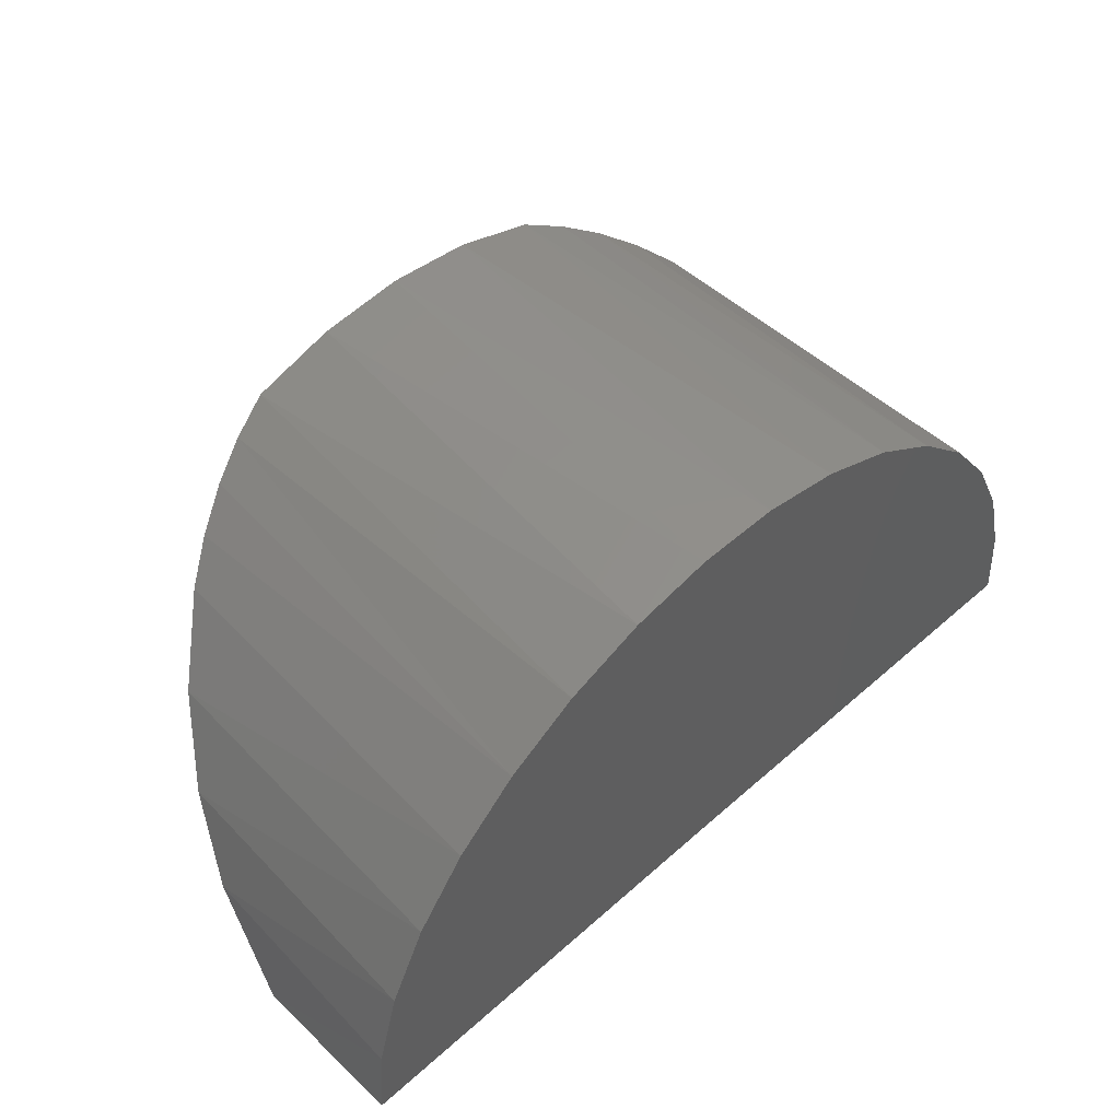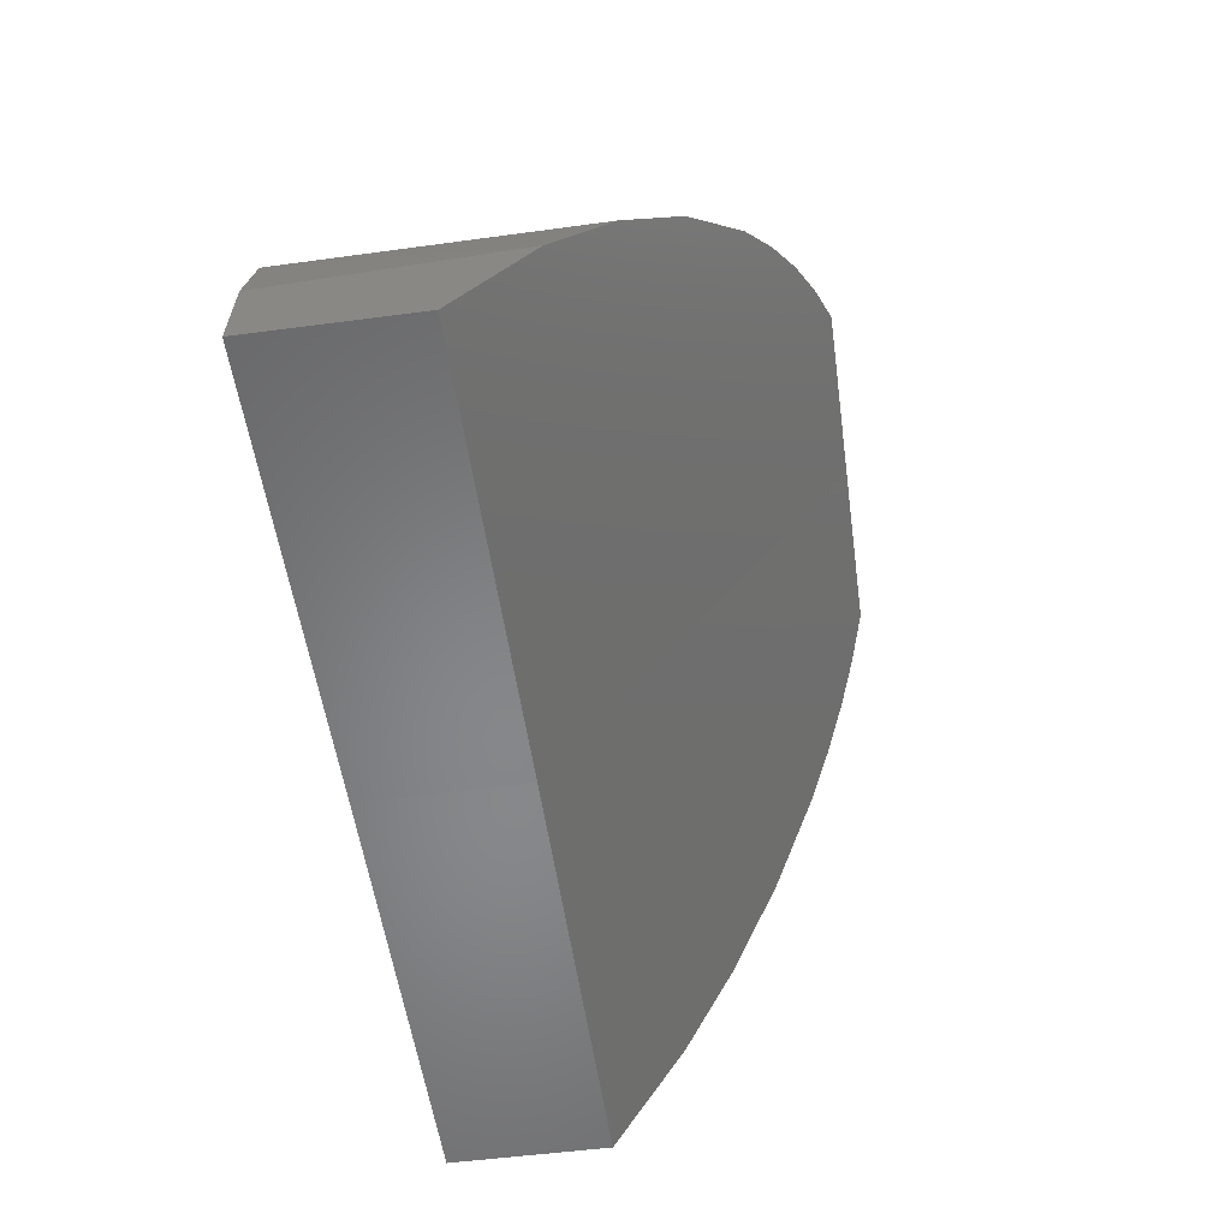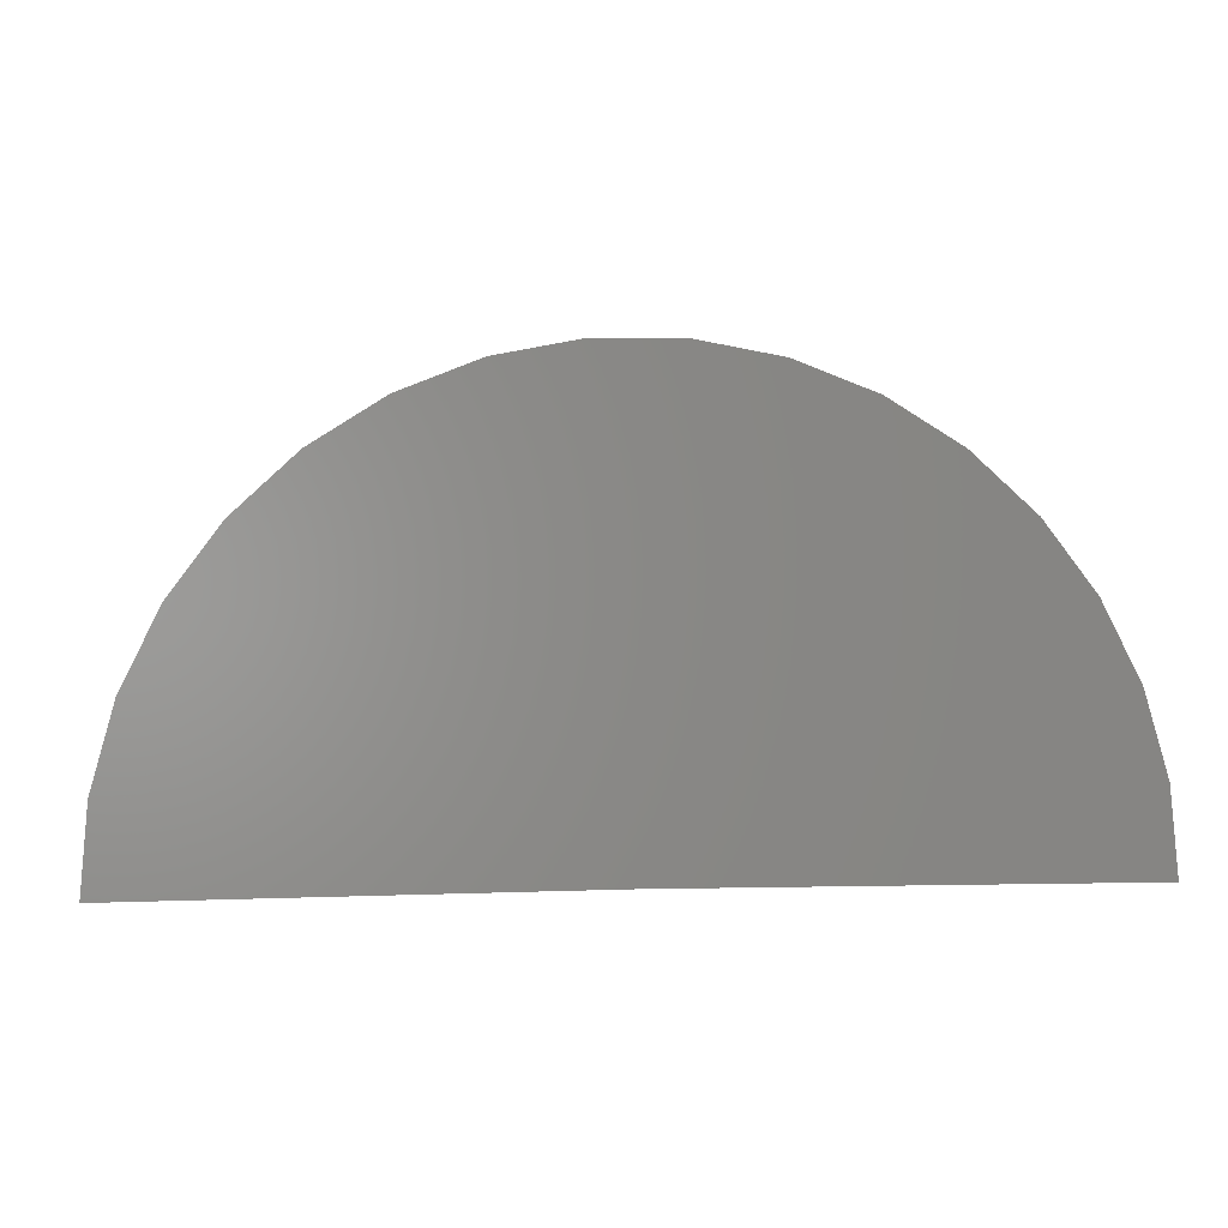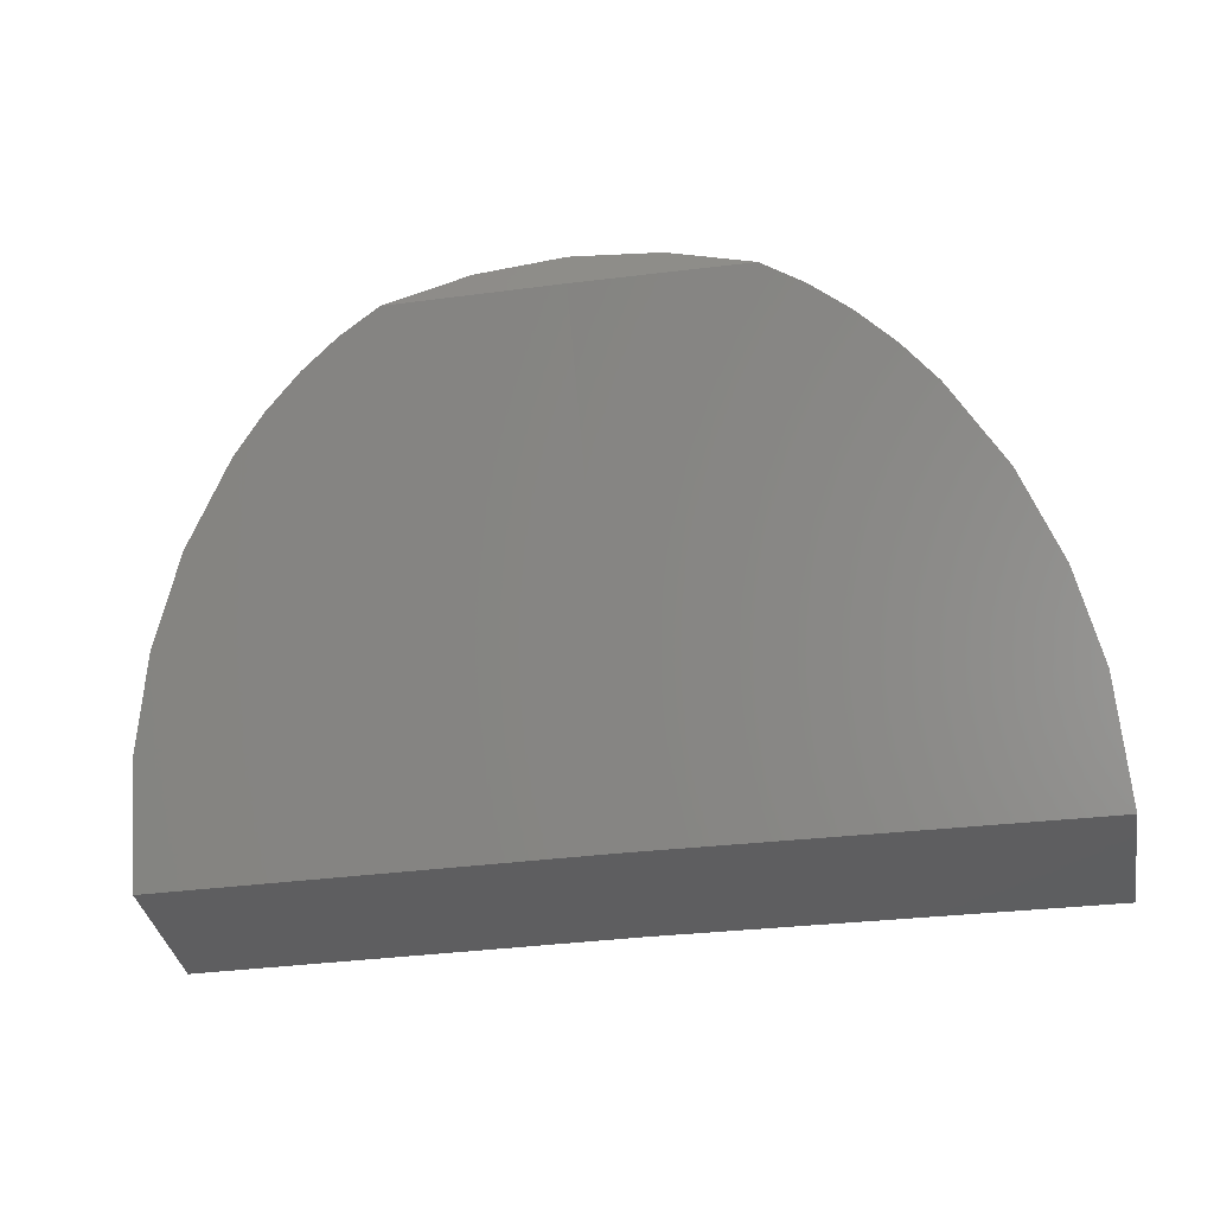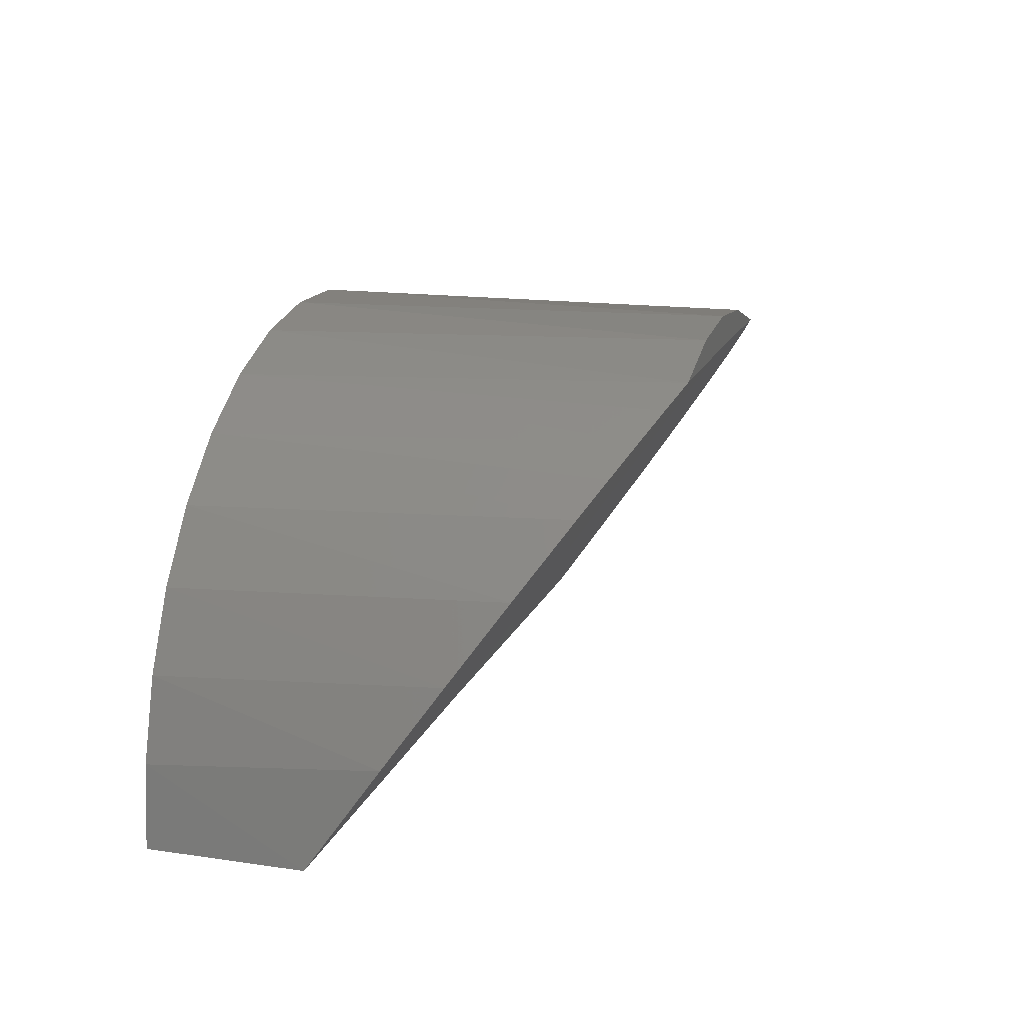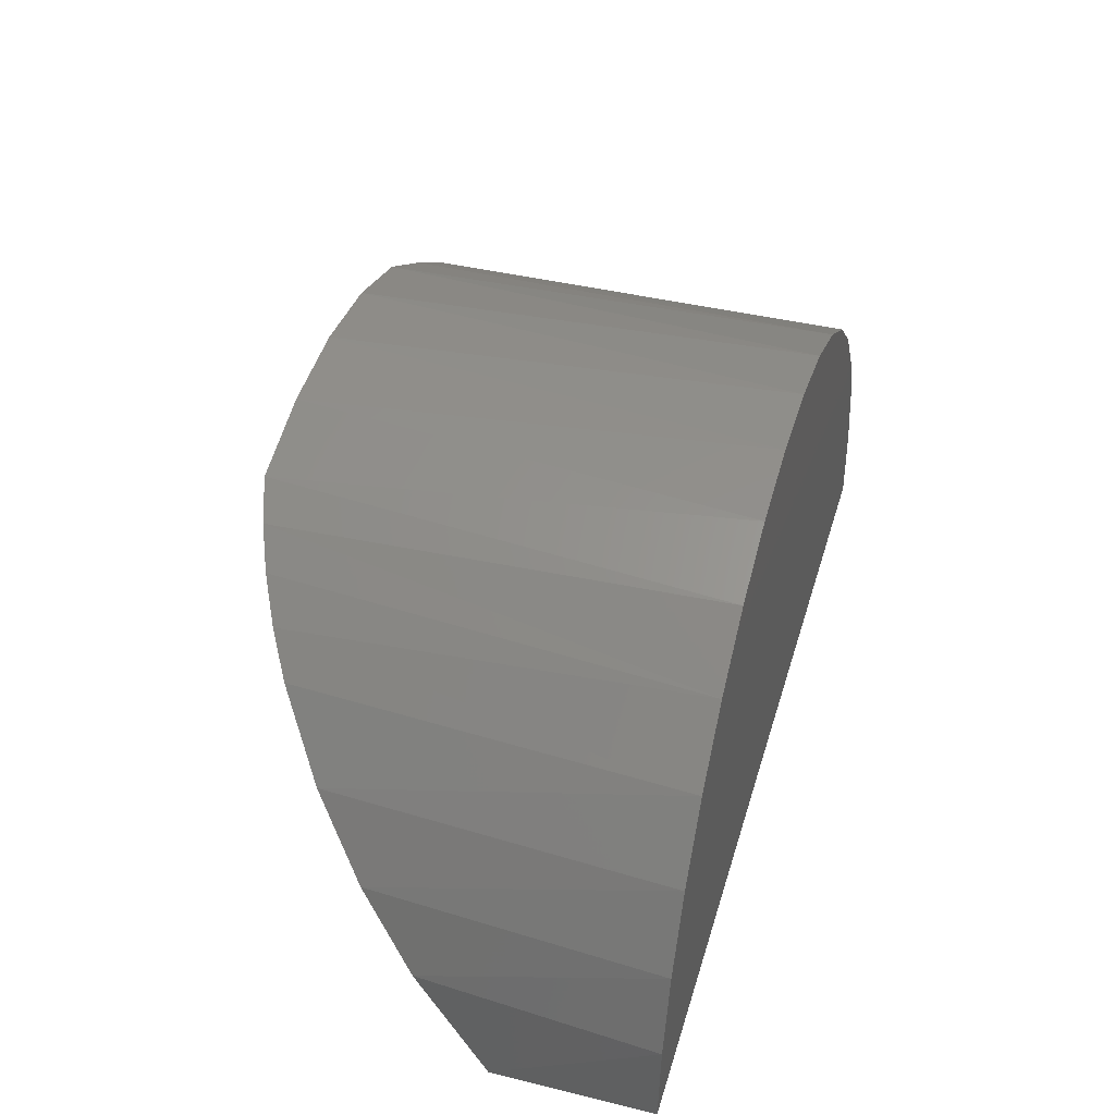
<metadata>
{"format":"stl","ext":"stl","renderer":"f3d","projection":"perspective","resolution":1024,"background":"white","views":[{"elev":49.8,"azim":-44.1,"up":"+Z"},{"elev":-53.7,"azim":98.0,"up":"+Z"},{"elev":0.4,"azim":-5.9,"up":"+Z"},{"elev":-35.9,"azim":-170.2,"up":"+Z"},{"elev":16.5,"azim":106.6,"up":"+Z"},{"elev":42.2,"azim":-73.7,"up":"+Z"}]}
</metadata>
<code>
# stl→obj: 42 verts, 80 faces
v 0 0 0
v -0.7499 0 -0.00924
v 0 0.2656 0
v -0.7499 0.2656 -0.00924
v 0.75 0 0
v 0.75 0.2656 0
v -0.15 0.75 0.7348
v -0.00462 0.75 0.75
v 0.1409 0.75 0.7366
v 0.2811 0.75 0.6953
v -0.004283 0.75 0.6953
v -0.2897 0.75 0.6918
v -0.7388 0 0.1293
v -0.7319 0.3859 0.1636
v 0.7371 0 0.1383
v 0.7299 0.3859 0.1726
v -0.7023 0 0.2633
v -0.6909 0.4747 0.2917
v -0.6416 0 0.3883
v -0.626 0.5587 0.4131
v -0.559 0 0.5
v -0.2105 0 0.7199
v -0.07407 0 0.7463
v 0.06487 0 0.7472
v 0.2016 0 0.7224
v 0.5528 0 0.5069
v 0.6368 0 0.3962
v 0.6209 0.5587 0.4208
v 0.6873 0.4747 0.3002
v 0.699 0 0.2719
v 0.3314 0 0.6728
v 0.3489 0.7281 0.6639
v -0.357 0.7281 0.6596
v -0.3396 0 0.6687
v -0.4572 0 0.5946
v -0.4814 0.6704 0.5751
v -0.5369 0.635 0.5237
v -0.4197 0.7022 0.6216
v 0.412 0.7022 0.6267
v 0.4498 0 0.6001
v 0.4743 0.6704 0.581
v 0.5304 0.635 0.5302
f 1 2 3
f 3 2 4
f 1 3 5
f 5 3 6
f 7 8 9
f 7 9 10
f 7 10 11
f 7 11 12
f 4 13 14
f 4 2 13
f 6 15 5
f 6 16 15
f 14 13 17
f 14 17 18
f 18 17 19
f 18 19 20
f 20 19 21
f 7 22 23
f 7 23 8
f 23 24 8
f 9 8 24
f 24 25 9
f 26 27 28
f 29 28 27
f 27 30 29
f 16 29 30
f 30 15 16
f 10 9 25
f 10 25 31
f 10 31 32
f 12 33 34
f 12 34 22
f 12 22 7
f 35 36 21
f 21 36 37
f 21 37 20
f 34 33 35
f 35 33 38
f 35 38 36
f 32 31 39
f 39 31 40
f 39 40 41
f 41 40 42
f 42 40 26
f 42 26 28
f 6 3 11
f 6 11 10
f 6 10 32
f 6 32 39
f 6 39 41
f 6 41 42
f 6 42 28
f 6 28 29
f 6 29 16
f 4 14 18
f 4 18 20
f 4 20 37
f 4 37 36
f 4 36 38
f 4 38 33
f 4 33 12
f 4 12 11
f 4 11 3
f 13 2 1
f 13 1 5
f 13 5 15
f 13 15 30
f 13 30 17
f 24 23 25
f 25 23 22
f 25 22 31
f 31 22 34
f 31 34 40
f 40 34 35
f 40 35 26
f 26 35 21
f 26 21 27
f 27 21 19
f 27 19 30
f 30 19 17

</code>
